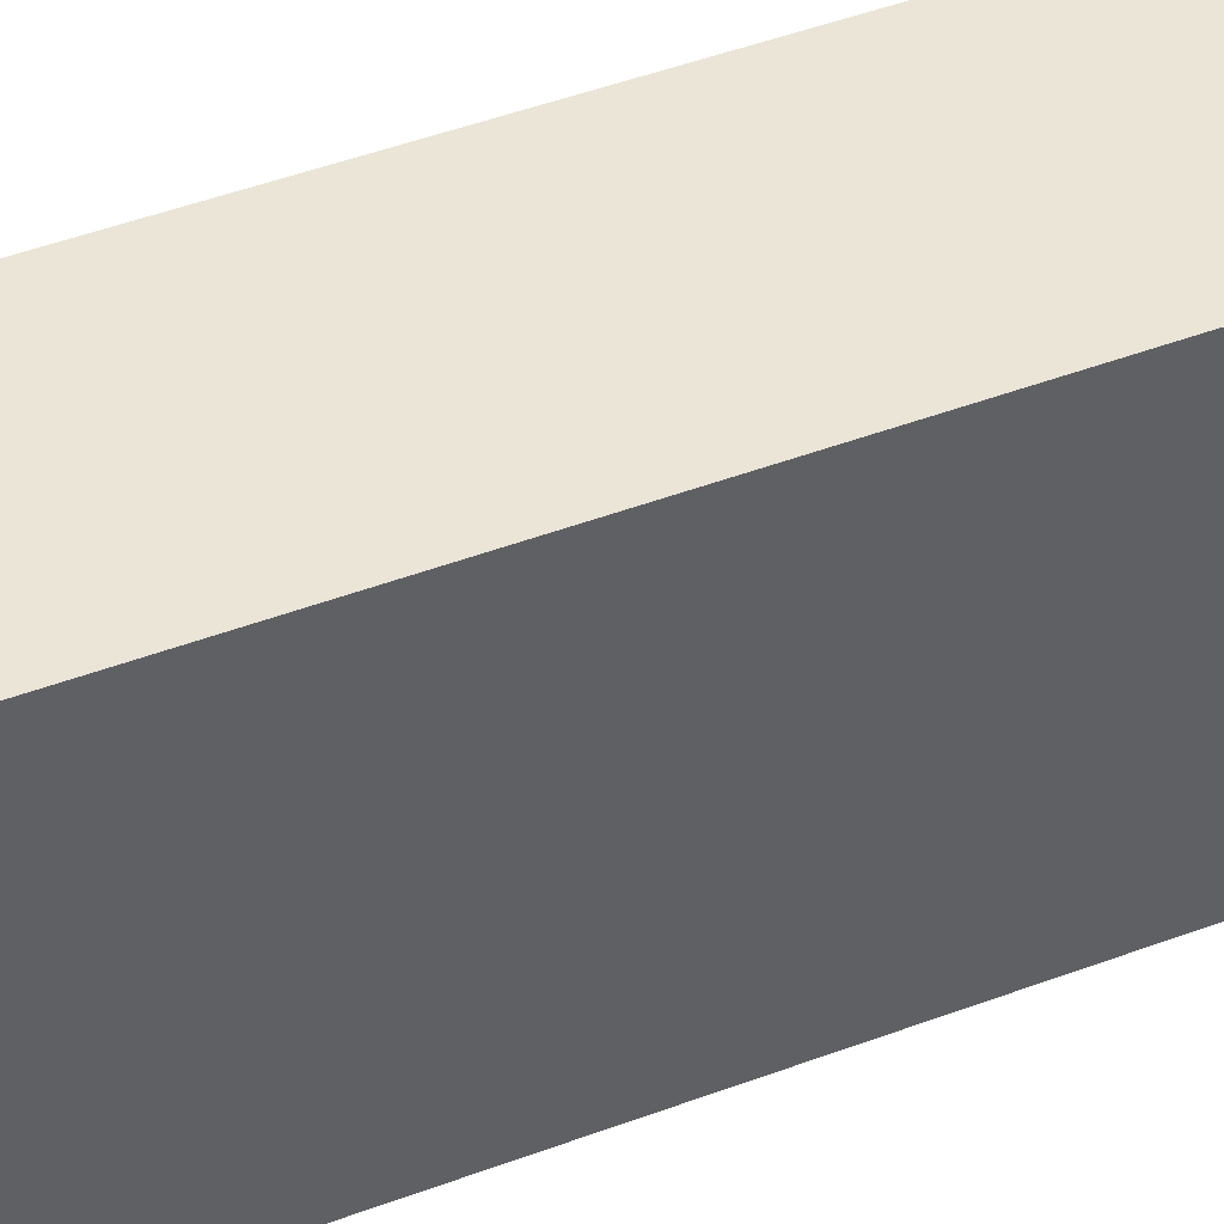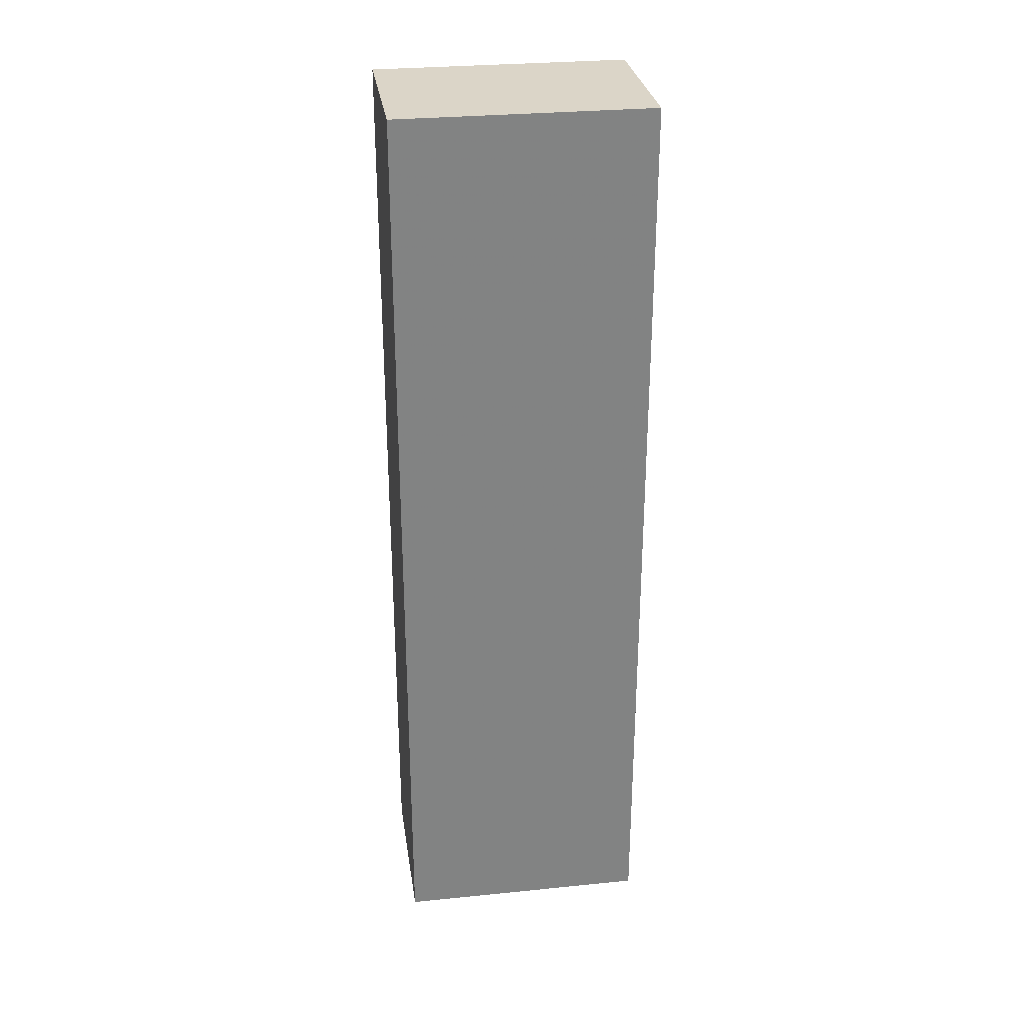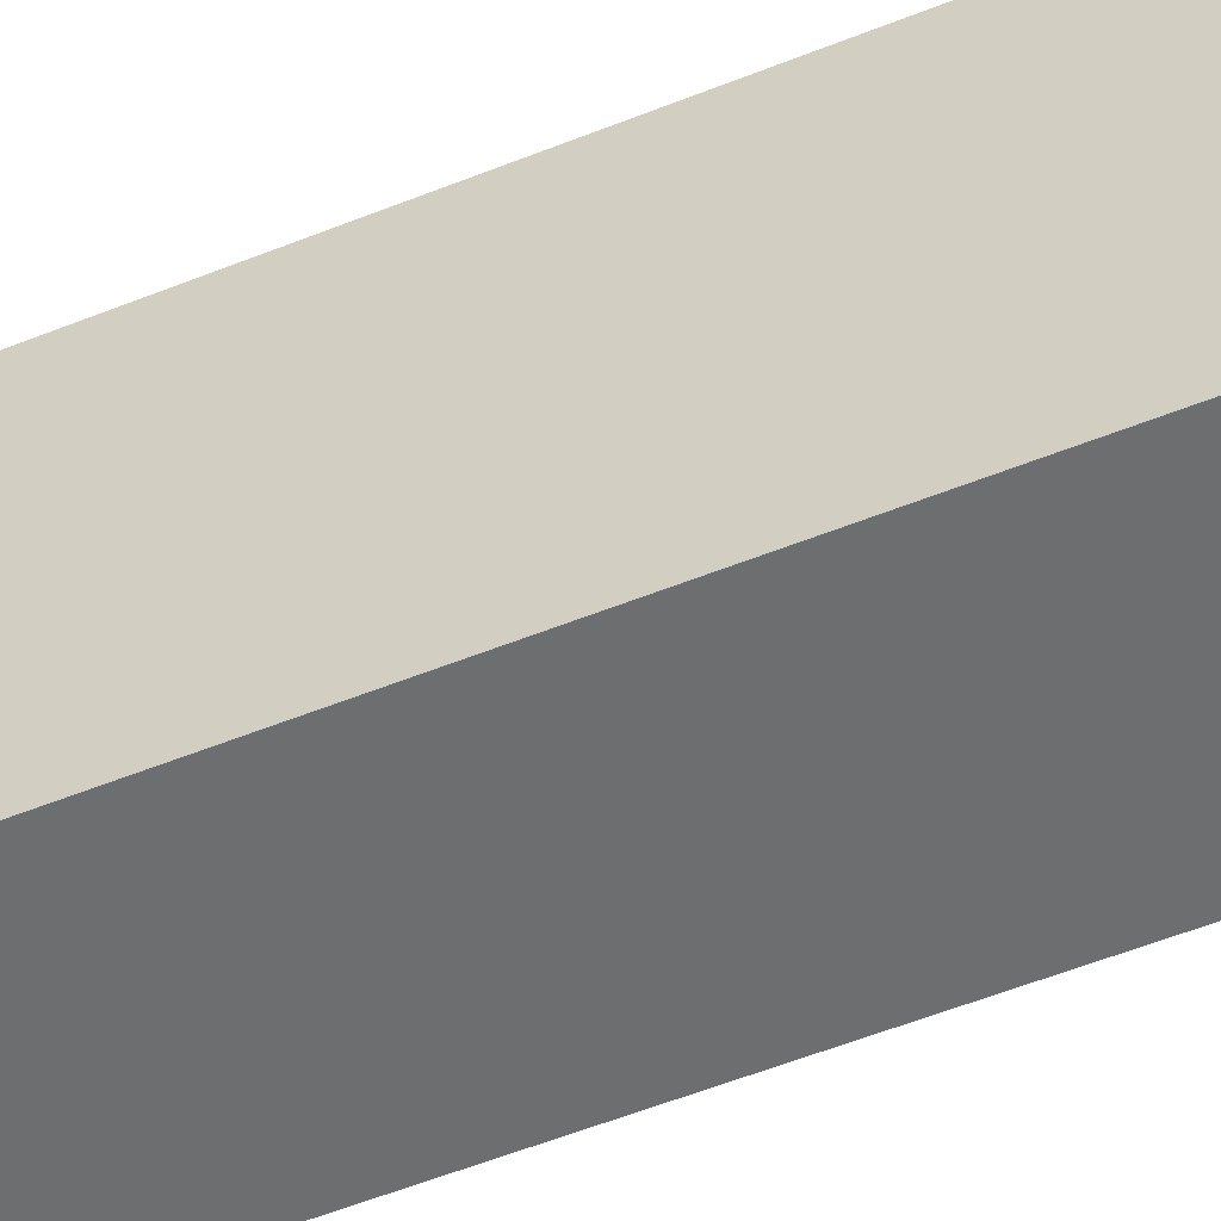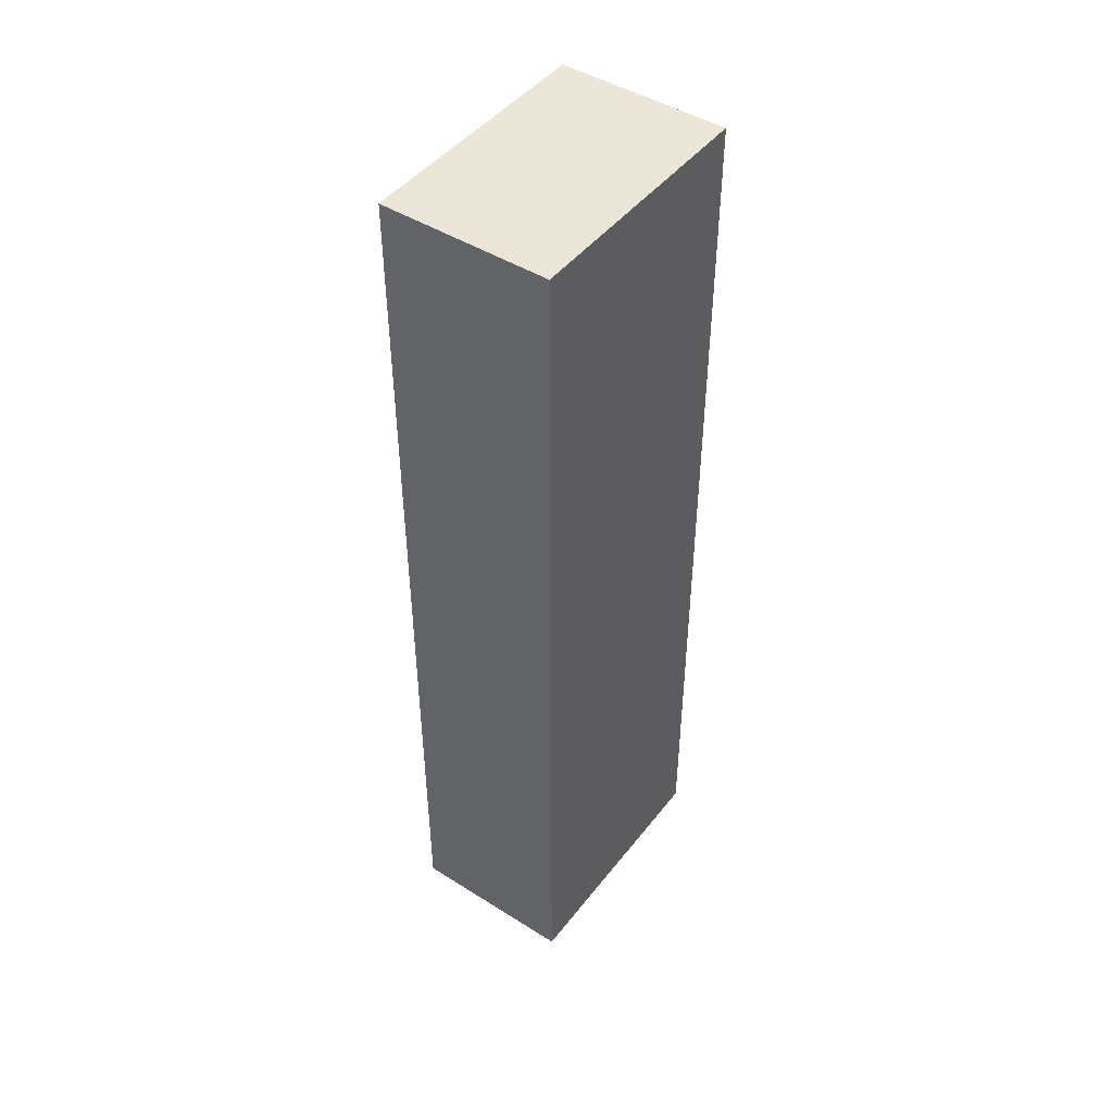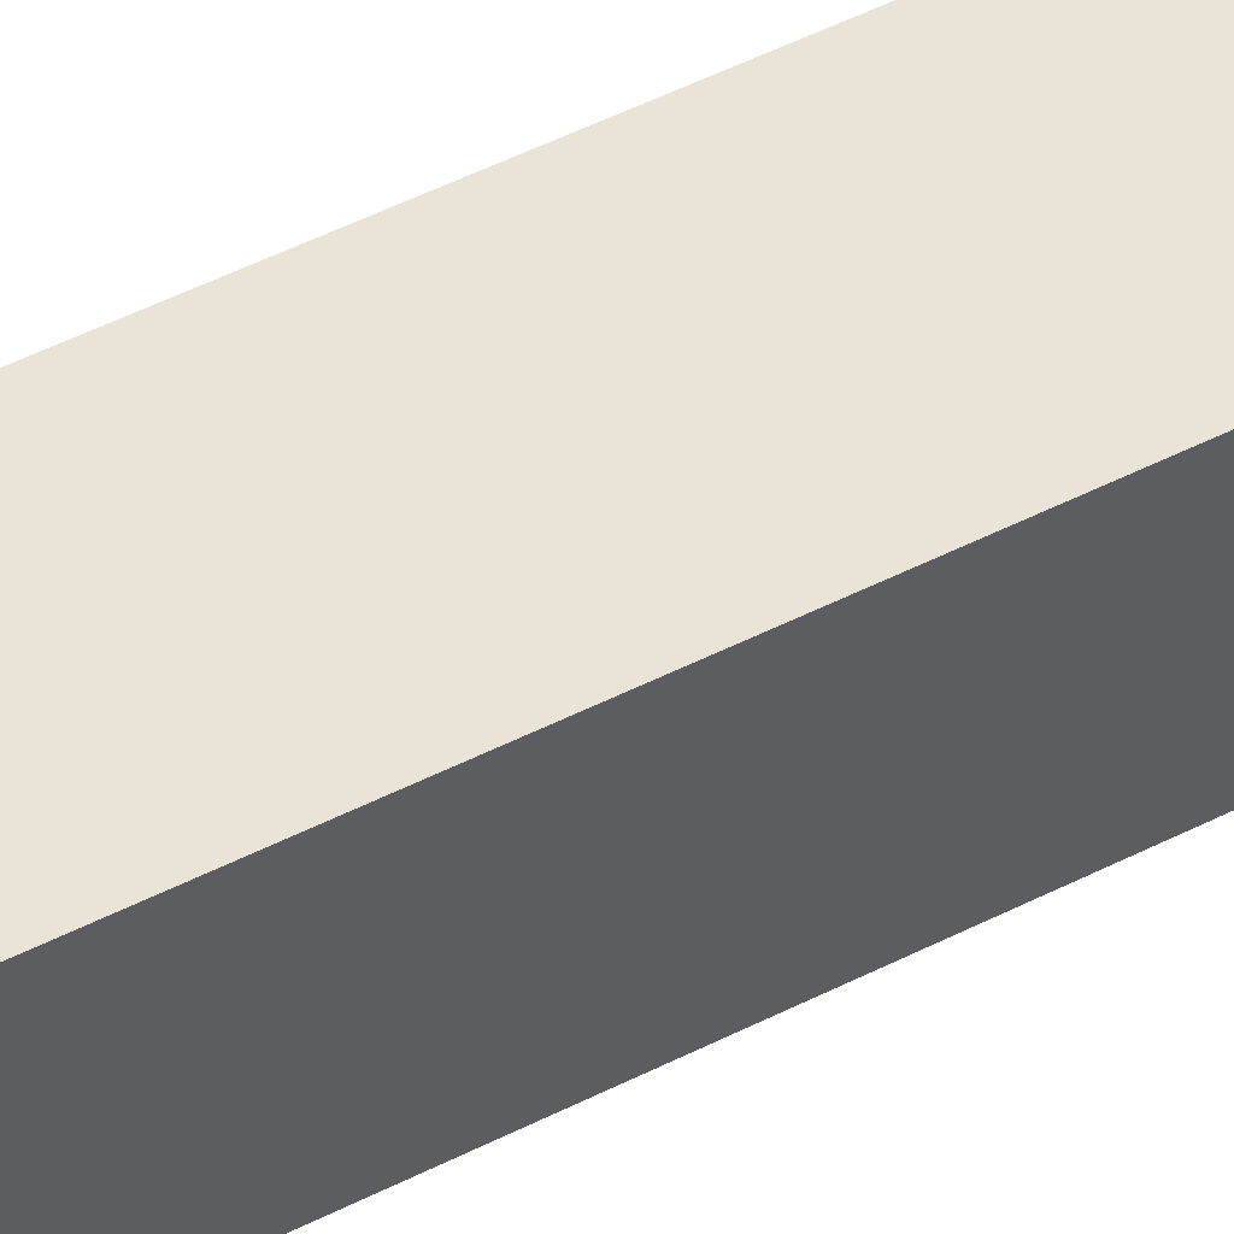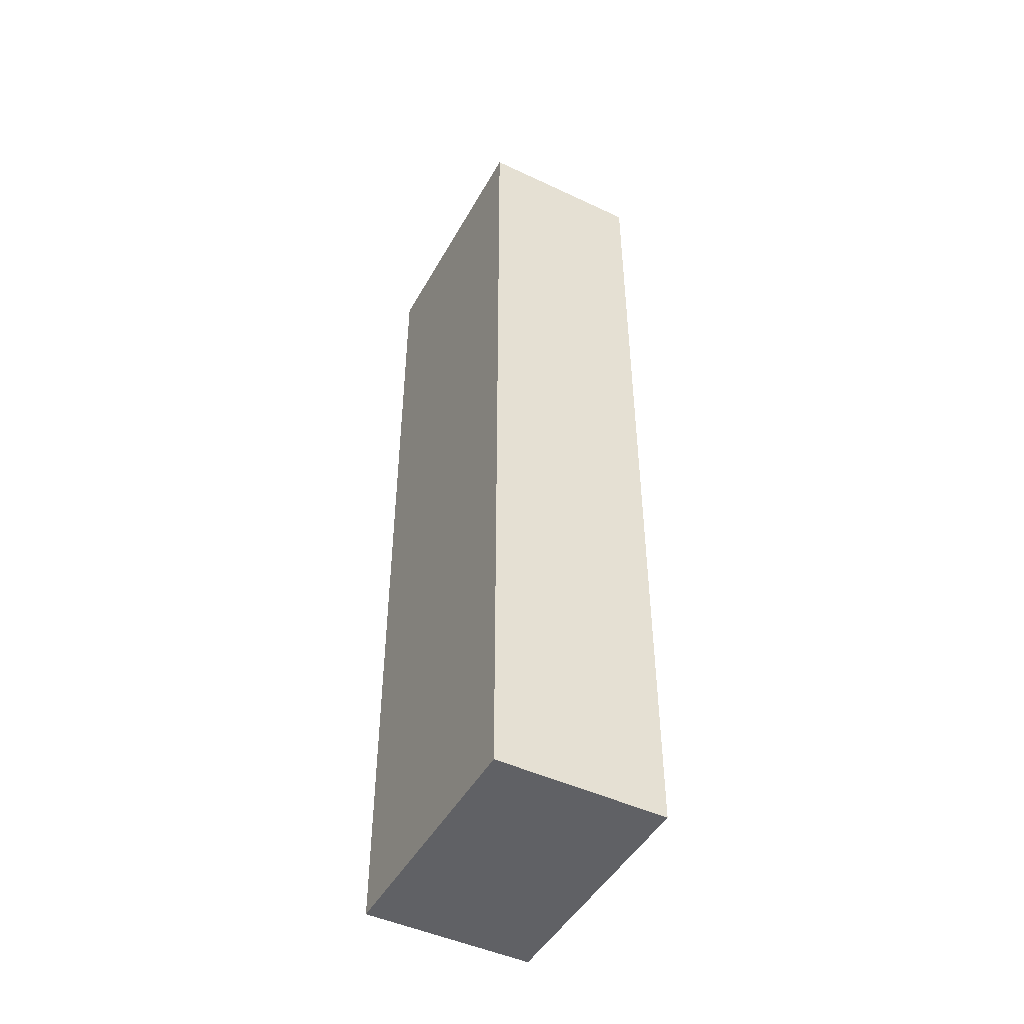
<metadata>
{"format":"obj","ext":"obj","renderer":"f3d","projection":"perspective","resolution":1024,"background":"white","views":[{"elev":44.0,"azim":-114.1,"up":"+Z"},{"elev":29.5,"azim":81.6,"up":"+Y"},{"elev":-54.3,"azim":113.2,"up":"+Z"},{"elev":46.2,"azim":35.7,"up":"+Y"},{"elev":61.2,"azim":63.9,"up":"+Z"},{"elev":-47.1,"azim":152.0,"up":"+Y"}]}
</metadata>
<code>
v 368 2056 88
v 384 2056 64
v 368 2056 64
v 384 2056 88
v 384 1968 88
v 368 1968 64
v 384 1968 64
v 368 1968 88
f 1 2 3
f 1 4 2
f 5 6 7
f 5 8 6
f 3 7 6
f 3 2 7
f 8 4 1
f 8 5 4
f 8 3 6
f 8 1 3
f 4 7 2
f 4 5 7

</code>
